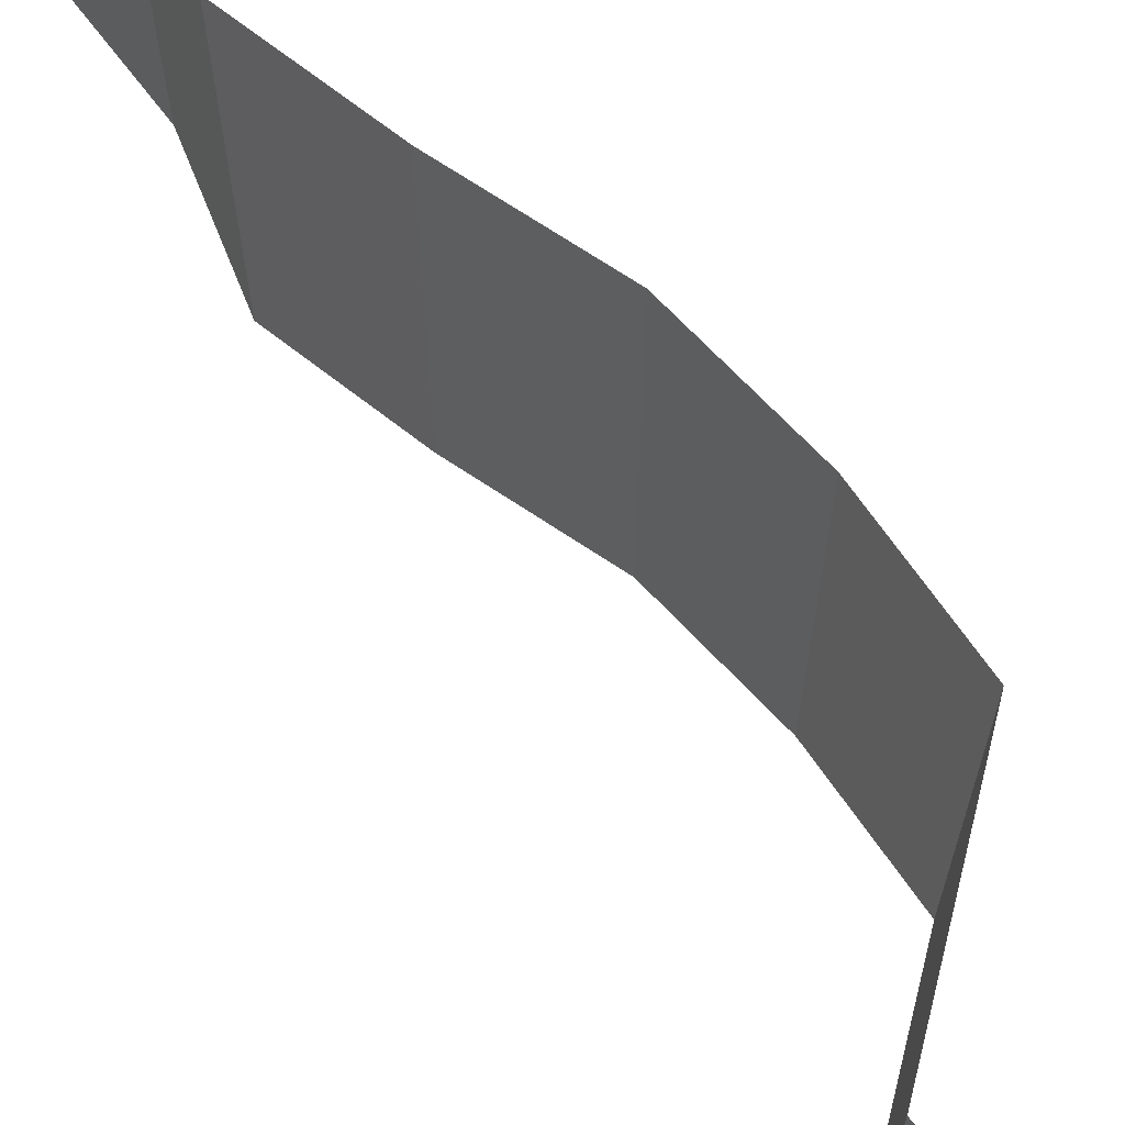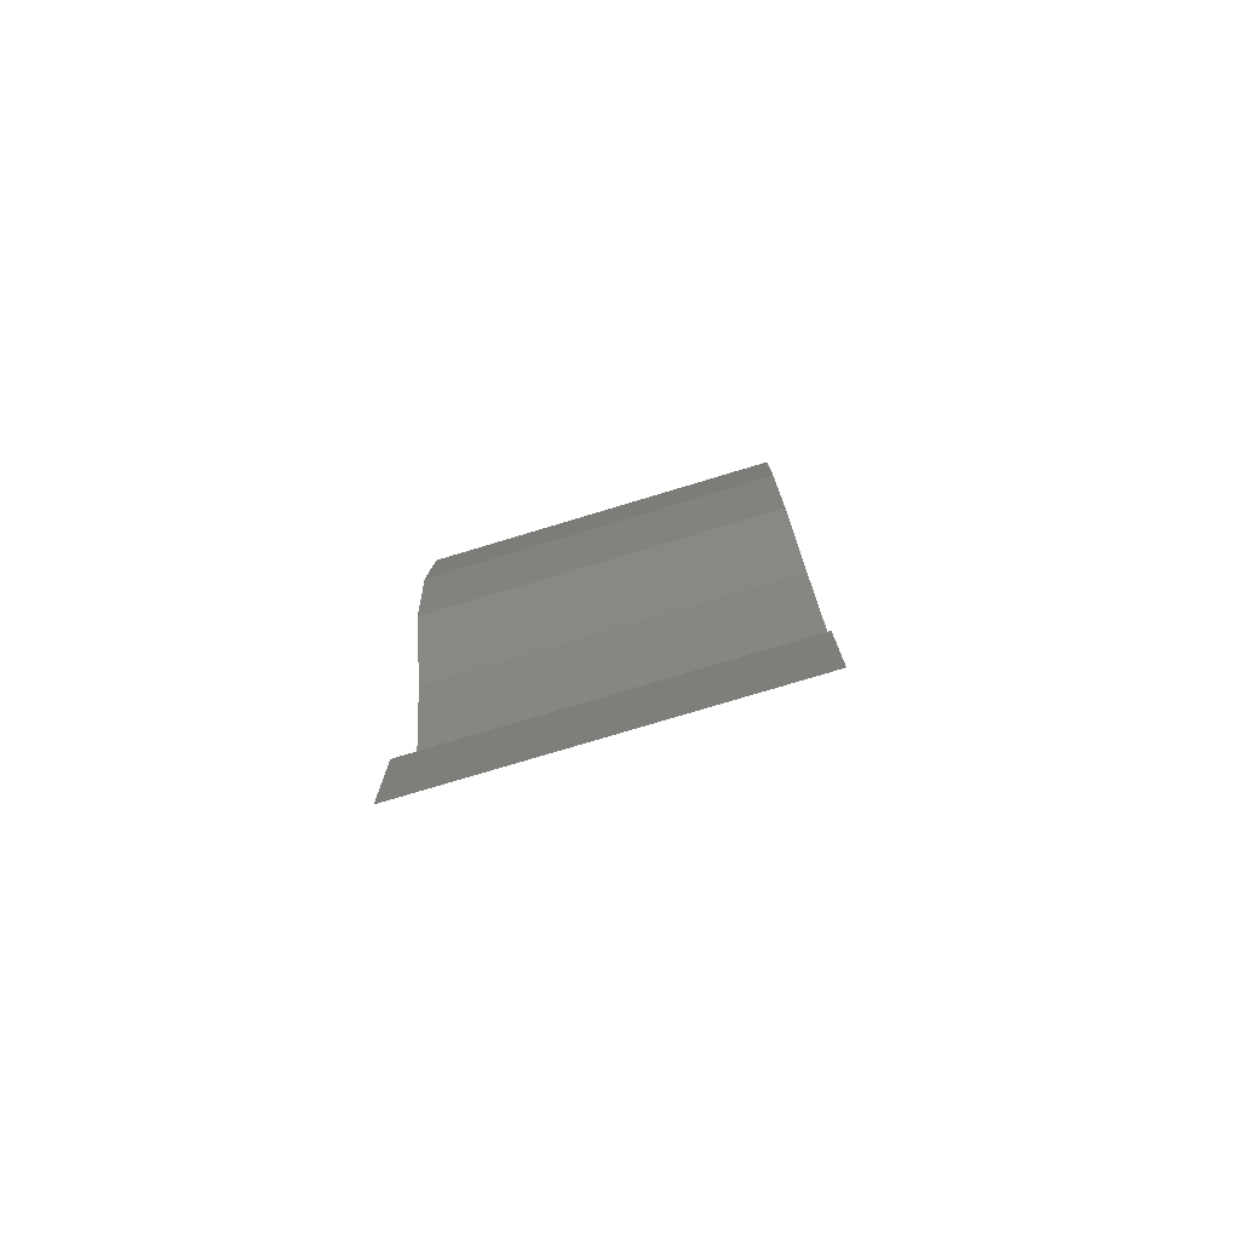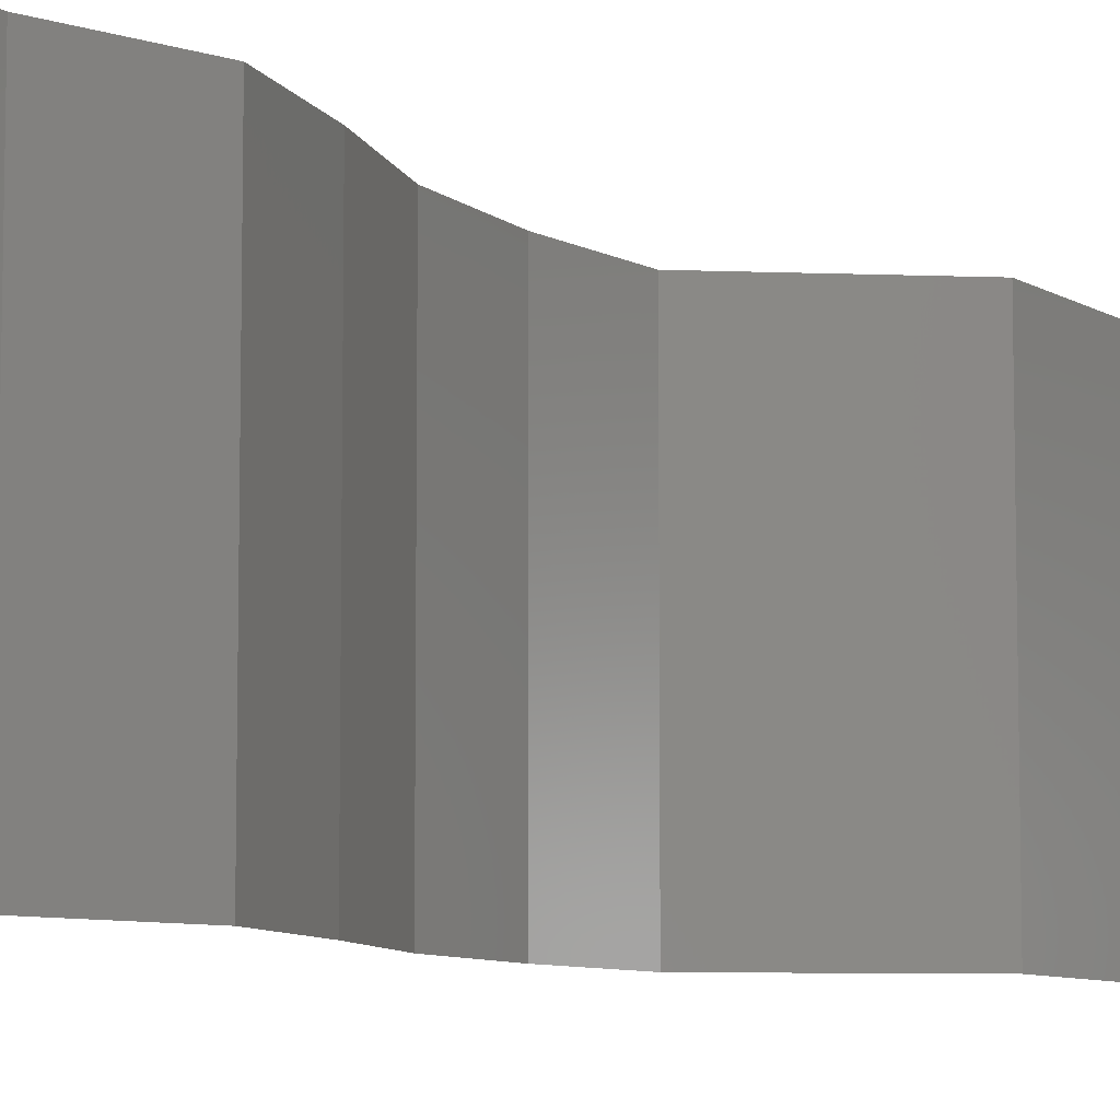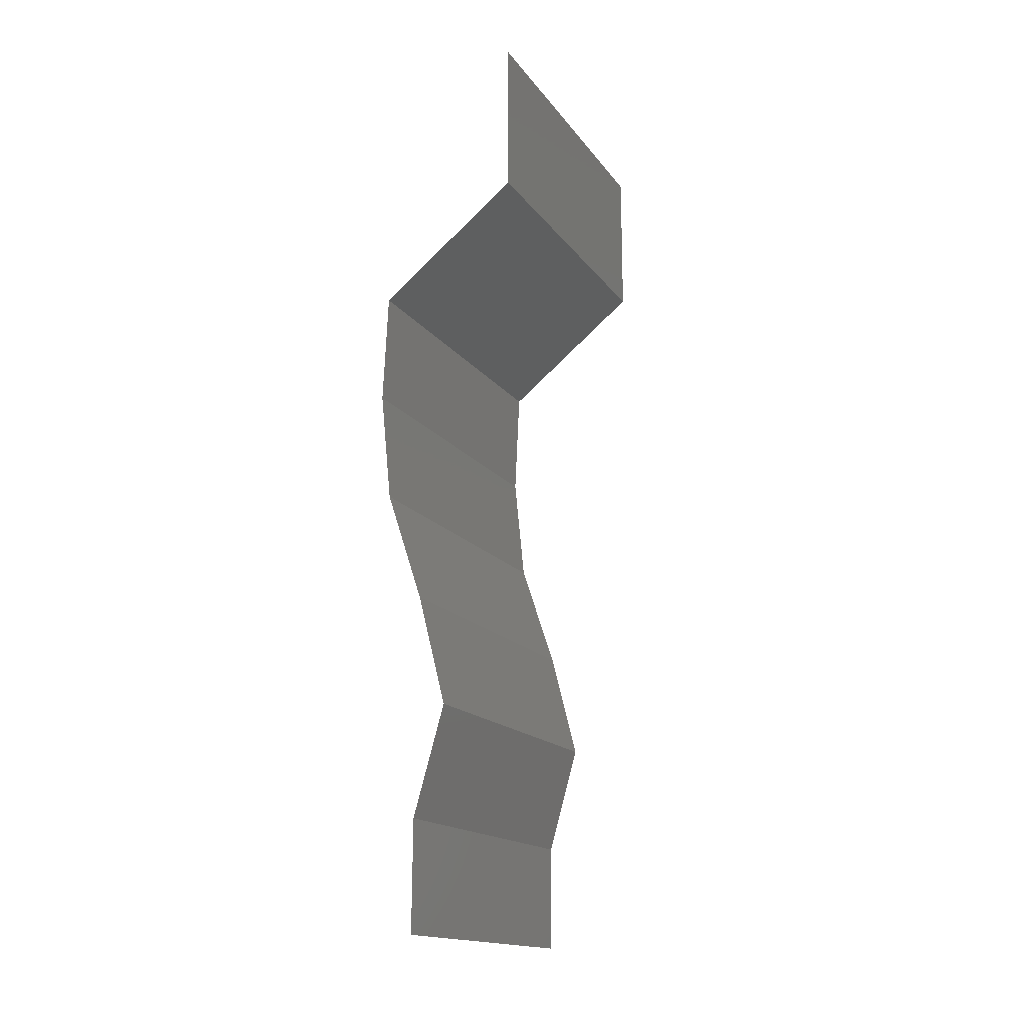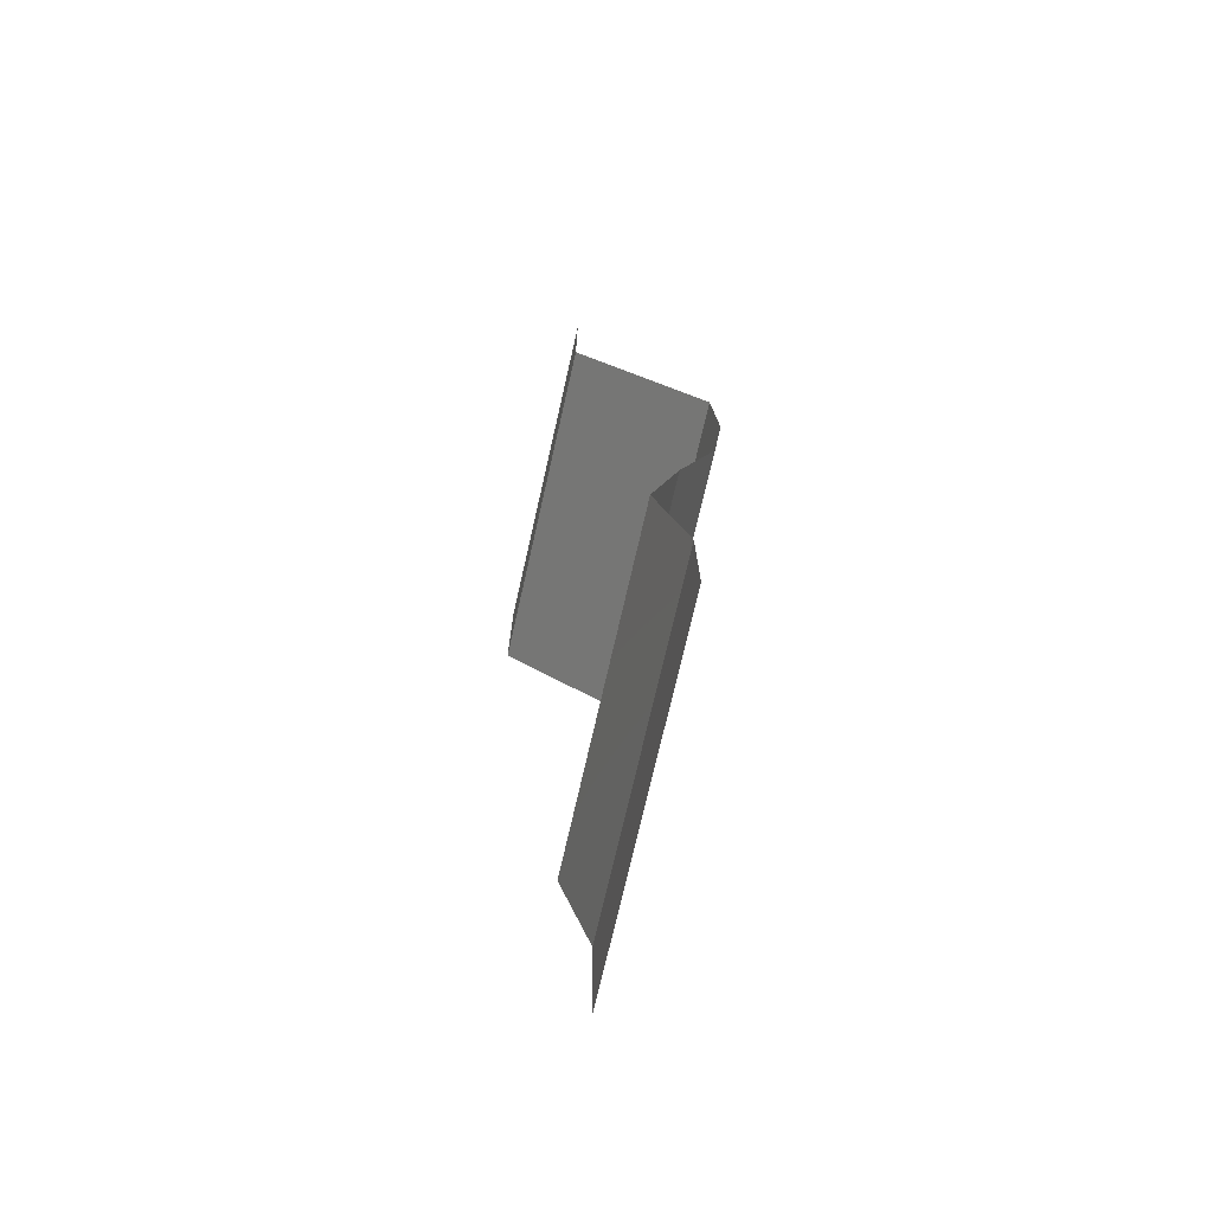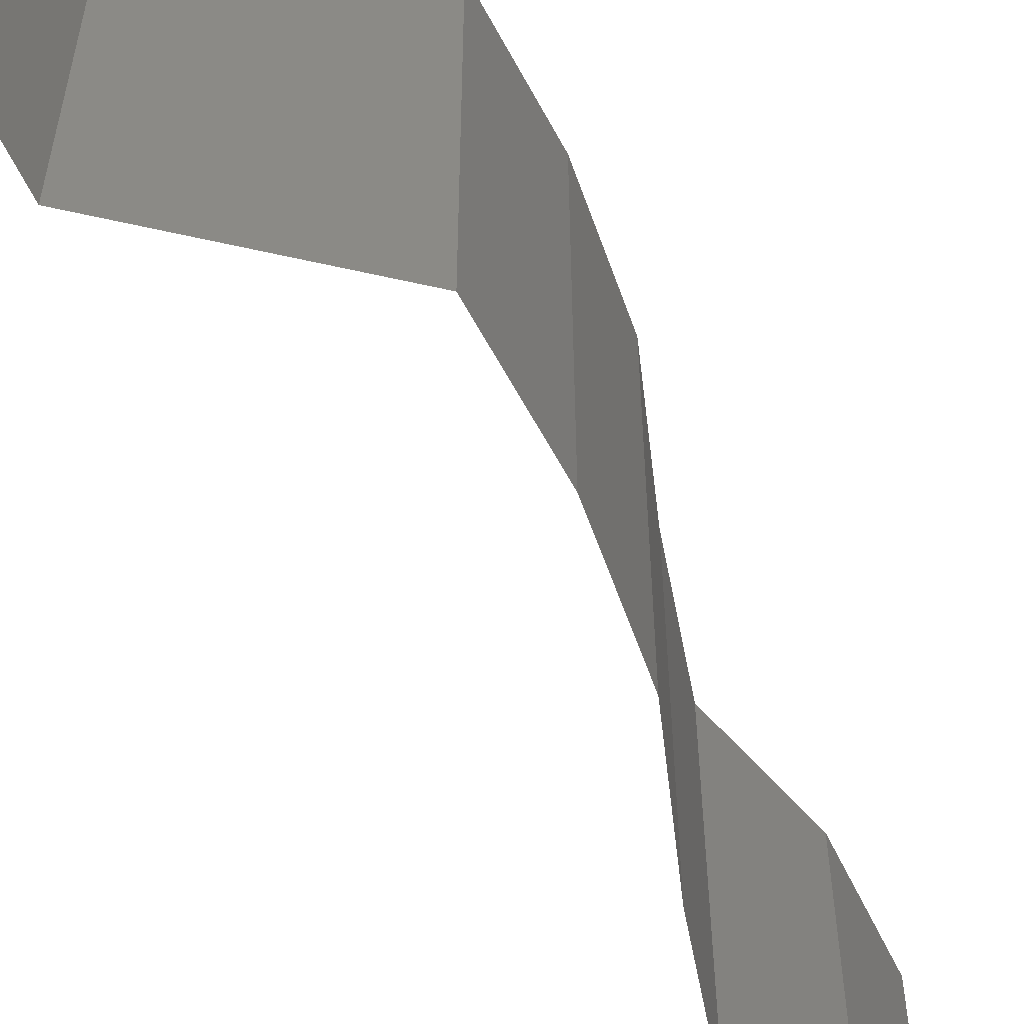
<metadata>
{"format":"stl","ext":"stl","renderer":"f3d","projection":"perspective","resolution":1024,"background":"white","views":[{"elev":69.9,"azim":142.2,"up":"+Z"},{"elev":-76.5,"azim":-73.2,"up":"+Y"},{"elev":-7.9,"azim":32.2,"up":"+Z"},{"elev":-16.4,"azim":24.0,"up":"+Y"},{"elev":-72.7,"azim":167.2,"up":"+Y"},{"elev":-59.9,"azim":-154.8,"up":"+Z"}]}
</metadata>
<code>
# stl→obj: 43 verts, 64 faces
v 0.04 0.06 0.02
v 0.04 0.05549 0.015
v 0.04 0.06 0.01
v 0.04 0.05099 0
v 0.04 0.05549 0.005
v 0.04 0.05099 0.01
v 0.04 0.06 0
v 0.04 0.05099 0.02
v 0.03193 0.04461 0.02
v 0.03596 0.0478 0.015
v 0.03596 0.0478 0.005
v 0.03193 0.04461 0
v 0.03193 0.04461 0.01
v 0.03162 0.03824 0.02
v 0.03177 0.04143 0.015
v 0.03162 0.03824 0.01
v 0.03177 0.04143 0.005
v 0.03162 0.03824 0
v 0.03194 0.03505 0.015
v 0.03226 0.03187 0.01
v 0.03194 0.03505 0.005
v 0.03226 0.03187 0.02
v 0.03226 0.03187 0
v 0.03439 0.02549 0.01
v 0.03332 0.02868 0.005
v 0.03332 0.02868 0.015
v 0.03439 0.02549 0.02
v 0.03439 0.02549 0
v 0.0352 0.02231 0.015
v 0.03601 0.01912 0.01
v 0.0352 0.02231 0.005
v 0.03601 0.01912 0
v 0.03601 0.01912 0.02
v 0.0351 0.01593 0.015
v 0.0342 0.01275 0.01
v 0.0351 0.01593 0.005
v 0.0342 0.01275 0.02
v 0.0342 0.01275 0
v 0.03416 0.006373 0.01
v 0.03418 0.00956 0.005
v 0.03416 0.006373 0.02
v 0.03418 0.00956 0.015
v 0.03416 0.006373 0
f 1 2 3
f 4 5 6
f 3 5 7
f 6 2 8
f 6 5 3
f 8 2 1
f 3 2 6
f 7 5 4
f 9 10 8
f 4 11 12
f 11 10 13
f 8 10 6
f 6 10 11
f 12 11 13
f 6 11 4
f 13 10 9
f 14 15 9
f 16 17 13
f 12 17 18
f 13 15 16
f 13 17 12
f 9 15 13
f 18 17 16
f 16 15 14
f 16 19 20
f 20 21 16
f 22 19 14
f 18 21 23
f 16 21 18
f 14 19 16
f 23 21 20
f 20 19 22
f 24 25 20
f 20 26 24
f 27 26 22
f 23 25 28
f 20 25 23
f 22 26 20
f 28 25 24
f 24 26 27
f 24 29 30
f 28 31 32
f 30 31 24
f 33 29 27
f 24 31 28
f 27 29 24
f 32 31 30
f 30 29 33
f 30 34 35
f 35 36 30
f 37 34 33
f 32 36 38
f 30 36 32
f 33 34 30
f 38 36 35
f 35 34 37
f 39 40 35
f 41 42 37
f 35 42 39
f 38 40 43
f 35 40 38
f 37 42 35
f 43 40 39
f 39 42 41

</code>
